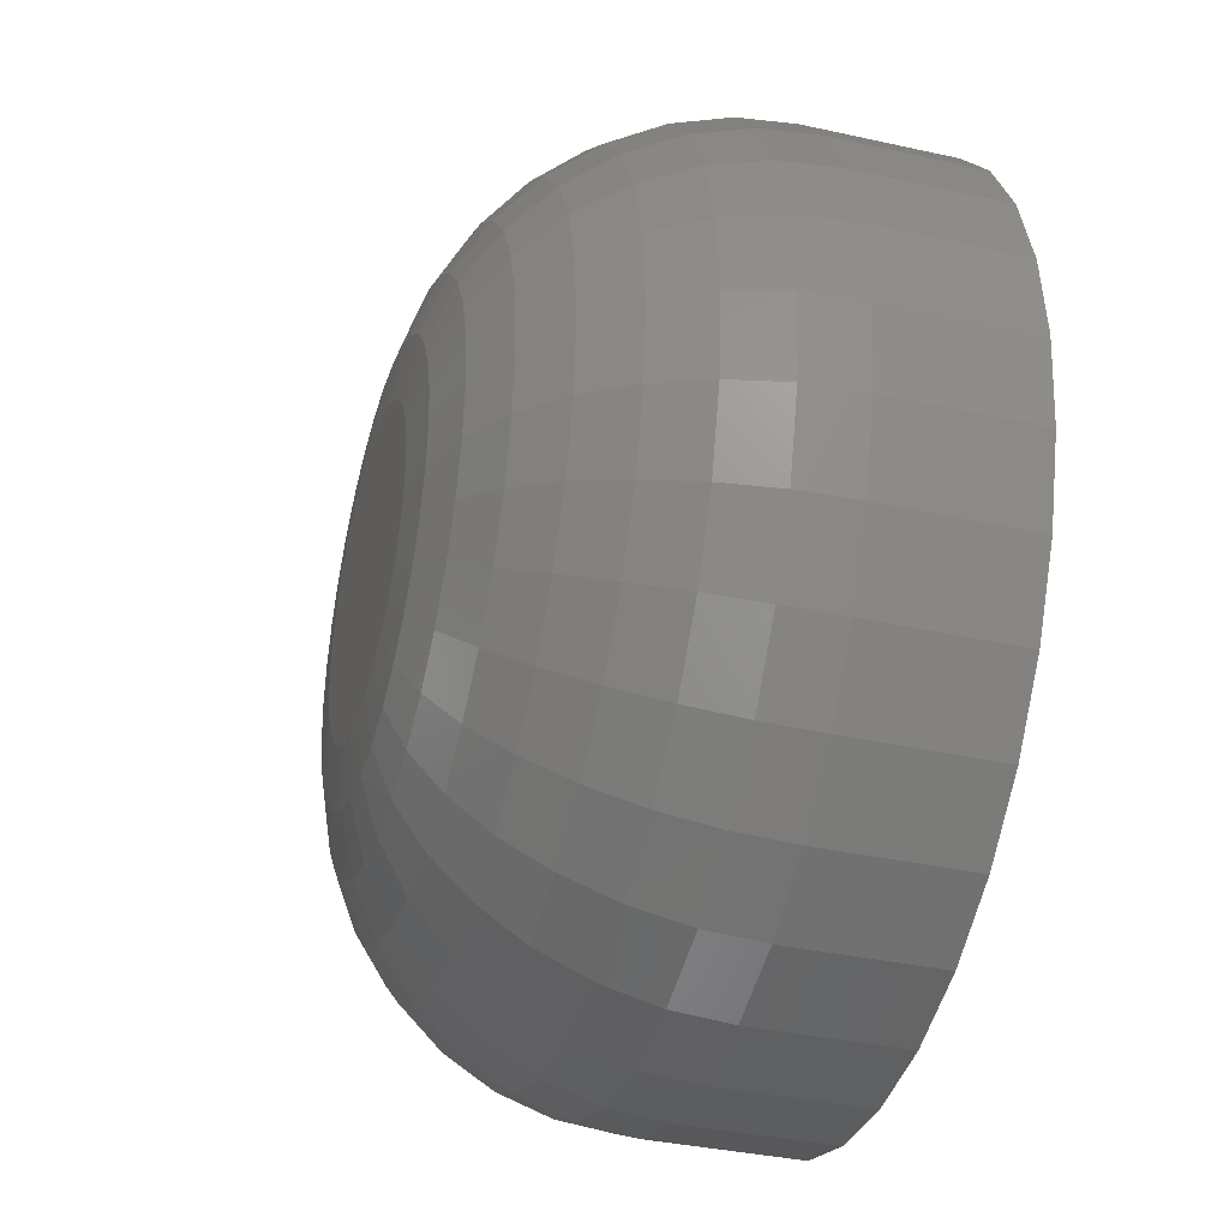
<metadata>
{"format":"stl","ext":"stl","renderer":"f3d","projection":"perspective","resolution":1024,"background":"white","views":[{"elev":-36.2,"azim":-106.2,"up":"+Z"}]}
</metadata>
<code>
# stl→obj: 384 verts, 764 faces
v 0.7104 -0.01562 0.6868
v 0.6947 -0.01562 0.6853
v 0.71 -0.01562 0.6822
v 0.6948 -0.01562 0.6868
v 0.6868 -0.01562 0.7104
v 0.6822 -0.01562 0.71
v 0.6778 -0.01562 0.7086
v 0.6795 -0.01562 0.6838
v 0.679 -0.01562 0.6853
v 0.6637 -0.01562 0.6822
v 0.6802 -0.01562 0.6824
v 0.6812 -0.01562 0.6812
v 0.6737 -0.01562 0.6672
v 0.665 -0.01562 0.6778
v 0.6672 -0.01562 0.6737
v 0.6702 -0.01562 0.6702
v 0.6942 -0.01562 0.6838
v 0.6935 -0.01562 0.6824
v 0.6925 -0.01562 0.6812
v 0.7065 -0.01562 0.6737
v 0.7086 -0.01562 0.6778
v 0.7 -0.01562 0.6672
v 0.7035 -0.01562 0.6702
v 0.6959 -0.01562 0.665
v 0.6868 -0.01562 0.6632
v 0.6914 -0.01562 0.6637
v 0.6632 -0.01562 0.6868
v 0.6789 -0.01562 0.6868
v 0.679 -0.01562 0.6884
v 0.665 -0.01562 0.6959
v 0.6637 -0.01562 0.6914
v 0.6812 -0.01562 0.6925
v 0.6824 -0.01562 0.6935
v 0.6838 -0.01562 0.6942
v 0.6853 -0.01562 0.6947
v 0.6868 -0.01562 0.6948
v 0.7086 -0.01562 0.6959
v 0.7065 -0.01562 0.7
v 0.7035 -0.01562 0.7035
v 0.7 -0.01562 0.7065
v 0.6959 -0.01562 0.7086
v 0.6914 -0.01562 0.71
v 0.6737 -0.01562 0.7065
v 0.6702 -0.01562 0.7035
v 0.6672 -0.01562 0.7
v 0.6795 -0.01562 0.6899
v 0.6802 -0.01562 0.6913
v 0.6868 -0.01562 0.6789
v 0.6778 -0.01562 0.665
v 0.6822 -0.01562 0.6637
v 0.6853 -0.01562 0.679
v 0.6838 -0.01562 0.6795
v 0.6824 -0.01562 0.6802
v 0.6884 -0.01562 0.6947
v 0.6899 -0.01562 0.6942
v 0.6913 -0.01562 0.6935
v 0.6925 -0.01562 0.6925
v 0.6935 -0.01562 0.6913
v 0.71 -0.01562 0.6914
v 0.6942 -0.01562 0.6899
v 0.6947 -0.01562 0.6884
v 0.6913 -0.01562 0.6802
v 0.6899 -0.01562 0.6795
v 0.6884 -0.01562 0.679
v 0.6868 -0.007812 0.6948
v 0.6853 -0.007812 0.6947
v 0.6838 -0.007812 0.6942
v 0.6824 -0.007812 0.6935
v 0.6812 -0.007812 0.6925
v 0.6802 -0.007812 0.6913
v 0.6795 -0.007812 0.6899
v 0.679 -0.007812 0.6884
v 0.6789 -0.007812 0.6868
v 0.6884 -0.007812 0.6947
v 0.6899 -0.007812 0.6942
v 0.6913 -0.007812 0.6935
v 0.6925 -0.007812 0.6925
v 0.6935 -0.007812 0.6913
v 0.6942 -0.007812 0.6899
v 0.6947 -0.007812 0.6884
v 0.6948 -0.007812 0.6868
v 0.6868 -0.007812 0.6789
v 0.6884 -0.007812 0.679
v 0.6899 -0.007812 0.6795
v 0.6913 -0.007812 0.6802
v 0.6925 -0.007812 0.6812
v 0.6935 -0.007812 0.6824
v 0.6942 -0.007812 0.6838
v 0.6947 -0.007812 0.6853
v 0.6853 -0.007812 0.679
v 0.6838 -0.007812 0.6795
v 0.6824 -0.007812 0.6802
v 0.6812 -0.007812 0.6812
v 0.6802 -0.007812 0.6824
v 0.6795 -0.007812 0.6838
v 0.679 -0.007812 0.6853
v 0.7104 -0.007812 0.6868
v 0.71 -0.007812 0.6822
v 0.7086 -0.007812 0.6778
v 0.7065 -0.007812 0.6737
v 0.7035 -0.007812 0.6702
v 0.7 -0.007812 0.6672
v 0.6959 -0.007812 0.665
v 0.6914 -0.007812 0.6637
v 0.6868 -0.007812 0.6632
v 0.6822 -0.007812 0.6637
v 0.6778 -0.007812 0.665
v 0.6737 -0.007812 0.6672
v 0.6702 -0.007812 0.6702
v 0.6672 -0.007812 0.6737
v 0.665 -0.007812 0.6778
v 0.6637 -0.007812 0.6822
v 0.6632 -0.007812 0.6868
v 0.6637 -0.007812 0.6914
v 0.665 -0.007812 0.6959
v 0.6672 -0.007812 0.7
v 0.6702 -0.007812 0.7035
v 0.6737 -0.007812 0.7065
v 0.6778 -0.007812 0.7086
v 0.6822 -0.007812 0.71
v 0.6868 -0.007812 0.7104
v 0.6914 -0.007812 0.71
v 0.6959 -0.007812 0.7086
v 0.7 -0.007812 0.7065
v 0.7035 -0.007812 0.7035
v 0.7065 -0.007812 0.7
v 0.7086 -0.007812 0.6959
v 0.71 -0.007812 0.6914
v 0.6942 0.007812 0.6899
v 0.679 0.007812 0.6884
v 0.6795 0.007812 0.6899
v 0.6947 0.007812 0.6884
v 0.6947 0.007812 0.6853
v 0.679 0.007812 0.6853
v 0.6948 0.007812 0.6868
v 0.6795 0.007812 0.6838
v 0.6942 0.007812 0.6838
v 0.6802 0.007812 0.6824
v 0.6935 0.007812 0.6824
v 0.6812 0.007812 0.6812
v 0.6824 0.007812 0.6802
v 0.6925 0.007812 0.6812
v 0.6838 0.007812 0.6795
v 0.6853 0.007812 0.679
v 0.6868 0.007812 0.6789
v 0.6913 0.007812 0.6802
v 0.6884 0.007812 0.679
v 0.6899 0.007812 0.6795
v 0.6789 0.007812 0.6868
v 0.6935 0.007812 0.6913
v 0.6802 0.007812 0.6913
v 0.6812 0.007812 0.6925
v 0.6824 0.007812 0.6935
v 0.6838 0.007812 0.6942
v 0.6853 0.007812 0.6947
v 0.6868 0.007812 0.6948
v 0.6884 0.007812 0.6947
v 0.6899 0.007812 0.6942
v 0.6913 0.007812 0.6935
v 0.6925 0.007812 0.6925
v 0.6635 -0.004764 0.6868
v 0.664 -0.004764 0.6914
v 0.6644 -0.001833 0.6868
v 0.6649 -0.001833 0.6912
v 0.6659 0.0008683 0.6868
v 0.6663 0.0008683 0.6909
v 0.6678 0.003236 0.6868
v 0.6682 0.003236 0.6906
v 0.6702 0.005179 0.6868
v 0.6705 0.005179 0.6901
v 0.6729 0.006623 0.6868
v 0.6732 0.006623 0.6896
v 0.6758 0.007512 0.6868
v 0.676 0.007512 0.689
v 0.7097 -0.004764 0.6914
v 0.7101 -0.004764 0.6868
v 0.7088 -0.001833 0.6912
v 0.7093 -0.001833 0.6868
v 0.7074 0.0008683 0.6909
v 0.7078 0.0008683 0.6868
v 0.7055 0.003236 0.6906
v 0.7059 0.003236 0.6868
v 0.7032 0.005179 0.6901
v 0.7035 0.005179 0.6868
v 0.7005 0.006623 0.6896
v 0.7008 0.006623 0.6868
v 0.6977 0.007512 0.689
v 0.6979 0.007512 0.6868
v 0.7084 -0.004764 0.6958
v 0.7075 -0.001833 0.6954
v 0.7062 0.0008683 0.6949
v 0.7044 0.003236 0.6941
v 0.7022 0.005179 0.6932
v 0.6997 0.006623 0.6922
v 0.697 0.007512 0.6911
v 0.7062 -0.004764 0.6998
v 0.7055 -0.001833 0.6993
v 0.7043 0.0008683 0.6985
v 0.7027 0.003236 0.6974
v 0.7007 0.005179 0.6961
v 0.6984 0.006623 0.6946
v 0.696 0.007512 0.693
v 0.7033 -0.004764 0.7033
v 0.7027 -0.001833 0.7027
v 0.7017 0.0008683 0.7017
v 0.7003 0.003236 0.7003
v 0.6986 0.005179 0.6986
v 0.6967 0.006623 0.6967
v 0.6946 0.007512 0.6946
v 0.6998 -0.004764 0.7062
v 0.6993 -0.001833 0.7055
v 0.6985 0.0008683 0.7043
v 0.6974 0.003236 0.7027
v 0.6961 0.005179 0.7007
v 0.6946 0.006623 0.6984
v 0.693 0.007512 0.696
v 0.6958 -0.004764 0.7084
v 0.6954 -0.001833 0.7075
v 0.6949 0.0008683 0.7062
v 0.6941 0.003236 0.7044
v 0.6932 0.005179 0.7022
v 0.6922 0.006623 0.6997
v 0.6911 0.007512 0.697
v 0.6914 -0.004764 0.7097
v 0.6912 -0.001833 0.7088
v 0.6909 0.0008683 0.7074
v 0.6906 0.003236 0.7055
v 0.6901 0.005179 0.7032
v 0.6896 0.006623 0.7005
v 0.689 0.007512 0.6977
v 0.6868 -0.004764 0.7101
v 0.6868 -0.001833 0.7093
v 0.6868 0.0008683 0.7078
v 0.6868 0.003236 0.7059
v 0.6868 0.005179 0.7035
v 0.6868 0.006623 0.7008
v 0.6868 0.007512 0.6979
v 0.6823 -0.004764 0.7097
v 0.6825 -0.001833 0.7088
v 0.6828 0.0008683 0.7074
v 0.6831 0.003236 0.7055
v 0.6836 0.005179 0.7032
v 0.6841 0.006623 0.7005
v 0.6847 0.007512 0.6977
v 0.6779 -0.004764 0.7084
v 0.6783 -0.001833 0.7075
v 0.6788 0.0008683 0.7062
v 0.6796 0.003236 0.7044
v 0.6805 0.005179 0.7022
v 0.6815 0.006623 0.6997
v 0.6826 0.007512 0.697
v 0.6739 -0.004764 0.7062
v 0.6744 -0.001833 0.7055
v 0.6752 0.0008683 0.7043
v 0.6763 0.003236 0.7027
v 0.6776 0.005179 0.7007
v 0.6791 0.006623 0.6984
v 0.6807 0.007512 0.696
v 0.6704 -0.004764 0.7033
v 0.671 -0.001833 0.7027
v 0.672 0.0008683 0.7017
v 0.6734 0.003236 0.7003
v 0.6751 0.005179 0.6986
v 0.677 0.006623 0.6967
v 0.679 0.007512 0.6946
v 0.6675 -0.004764 0.6998
v 0.6682 -0.001833 0.6993
v 0.6694 0.0008683 0.6985
v 0.671 0.003236 0.6974
v 0.673 0.005179 0.6961
v 0.6752 0.006623 0.6946
v 0.6777 0.007512 0.693
v 0.6653 -0.004764 0.6958
v 0.6661 -0.001833 0.6954
v 0.6675 0.0008683 0.6949
v 0.6693 0.003236 0.6941
v 0.6715 0.005179 0.6932
v 0.6739 0.006623 0.6922
v 0.6767 0.007512 0.6911
v 0.7097 -0.004764 0.6823
v 0.7088 -0.001833 0.6825
v 0.7074 0.0008683 0.6828
v 0.7055 0.003236 0.6831
v 0.7032 0.005179 0.6836
v 0.7005 0.006623 0.6841
v 0.6977 0.007512 0.6847
v 0.664 -0.004764 0.6823
v 0.6649 -0.001833 0.6825
v 0.6663 0.0008683 0.6828
v 0.6682 0.003236 0.6831
v 0.6705 0.005179 0.6836
v 0.6732 0.006623 0.6841
v 0.676 0.007512 0.6847
v 0.6653 -0.004764 0.6779
v 0.6661 -0.001833 0.6783
v 0.6675 0.0008683 0.6788
v 0.6693 0.003236 0.6796
v 0.6715 0.005179 0.6805
v 0.6739 0.006623 0.6815
v 0.6767 0.007512 0.6826
v 0.6675 -0.004764 0.6739
v 0.6682 -0.001833 0.6744
v 0.6694 0.0008683 0.6752
v 0.671 0.003236 0.6763
v 0.673 0.005179 0.6776
v 0.6752 0.006623 0.6791
v 0.6777 0.007512 0.6807
v 0.6704 -0.004764 0.6704
v 0.671 -0.001833 0.671
v 0.672 0.0008683 0.672
v 0.6734 0.003236 0.6734
v 0.6751 0.005179 0.6751
v 0.677 0.006623 0.677
v 0.679 0.007512 0.679
v 0.6739 -0.004764 0.6675
v 0.6744 -0.001833 0.6682
v 0.6752 0.0008683 0.6694
v 0.6763 0.003236 0.671
v 0.6776 0.005179 0.673
v 0.6791 0.006623 0.6752
v 0.6807 0.007512 0.6777
v 0.6779 -0.004764 0.6653
v 0.6783 -0.001833 0.6661
v 0.6788 0.0008683 0.6675
v 0.6796 0.003236 0.6693
v 0.6805 0.005179 0.6715
v 0.6815 0.006623 0.6739
v 0.6826 0.007512 0.6767
v 0.6823 -0.004764 0.664
v 0.6825 -0.001833 0.6649
v 0.6828 0.0008683 0.6663
v 0.6831 0.003236 0.6682
v 0.6836 0.005179 0.6705
v 0.6841 0.006623 0.6732
v 0.6847 0.007512 0.676
v 0.6868 -0.004764 0.6635
v 0.6868 -0.001833 0.6644
v 0.6868 0.0008683 0.6659
v 0.6868 0.003236 0.6678
v 0.6868 0.005179 0.6702
v 0.6868 0.006623 0.6729
v 0.6868 0.007512 0.6758
v 0.6914 -0.004764 0.664
v 0.6912 -0.001833 0.6649
v 0.6909 0.0008683 0.6663
v 0.6906 0.003236 0.6682
v 0.6901 0.005179 0.6705
v 0.6896 0.006623 0.6732
v 0.689 0.007512 0.676
v 0.6958 -0.004764 0.6653
v 0.6954 -0.001833 0.6661
v 0.6949 0.0008683 0.6675
v 0.6941 0.003236 0.6693
v 0.6932 0.005179 0.6715
v 0.6922 0.006623 0.6739
v 0.6911 0.007512 0.6767
v 0.6998 -0.004764 0.6675
v 0.6993 -0.001833 0.6682
v 0.6985 0.0008683 0.6694
v 0.6974 0.003236 0.671
v 0.6961 0.005179 0.673
v 0.6946 0.006623 0.6752
v 0.693 0.007512 0.6777
v 0.7033 -0.004764 0.6704
v 0.7027 -0.001833 0.671
v 0.7017 0.0008683 0.672
v 0.7003 0.003236 0.6734
v 0.6986 0.005179 0.6751
v 0.6967 0.006623 0.677
v 0.6946 0.007512 0.679
v 0.7062 -0.004764 0.6739
v 0.7055 -0.001833 0.6744
v 0.7043 0.0008683 0.6752
v 0.7027 0.003236 0.6763
v 0.7007 0.005179 0.6776
v 0.6984 0.006623 0.6791
v 0.696 0.007512 0.6807
v 0.7084 -0.004764 0.6779
v 0.7075 -0.001833 0.6783
v 0.7062 0.0008683 0.6788
v 0.7044 0.003236 0.6796
v 0.7022 0.005179 0.6805
v 0.6997 0.006623 0.6815
v 0.697 0.007512 0.6826
f 1 2 3
f 1 4 2
f 5 6 7
f 8 9 10
f 8 10 11
f 12 11 10
f 13 14 15
f 13 15 16
f 3 2 17
f 3 17 18
f 3 18 19
f 20 21 22
f 22 23 20
f 24 25 26
f 27 10 9
f 27 9 28
f 27 28 29
f 30 31 32
f 30 32 33
f 30 33 34
f 30 34 35
f 30 35 36
f 36 37 38
f 36 38 39
f 36 39 40
f 36 40 41
f 36 41 42
f 36 42 5
f 36 5 7
f 36 7 43
f 36 43 44
f 36 44 45
f 36 45 30
f 31 27 29
f 31 29 46
f 31 46 47
f 31 47 32
f 48 14 13
f 48 13 49
f 48 49 50
f 48 50 25
f 48 25 24
f 48 24 22
f 48 22 21
f 14 48 51
f 14 51 52
f 14 52 53
f 14 53 12
f 14 12 10
f 37 36 54
f 37 54 55
f 37 55 56
f 37 56 57
f 37 57 58
f 37 58 59
f 59 58 60
f 59 60 61
f 59 61 4
f 59 4 1
f 21 3 19
f 21 19 62
f 21 62 63
f 21 63 64
f 21 64 48
f 65 35 66
f 66 35 34
f 66 34 67
f 67 34 33
f 67 33 68
f 68 33 32
f 68 32 69
f 69 32 47
f 69 47 70
f 70 47 46
f 70 46 71
f 71 46 29
f 71 29 72
f 72 29 28
f 72 28 73
f 35 65 36
f 36 65 74
f 36 74 54
f 54 74 75
f 54 75 55
f 55 75 76
f 55 76 56
f 56 76 77
f 56 77 57
f 57 77 78
f 57 78 58
f 58 78 79
f 58 79 60
f 60 79 80
f 60 80 61
f 61 80 81
f 61 81 4
f 82 64 83
f 83 64 63
f 83 63 84
f 84 63 62
f 84 62 85
f 85 62 19
f 85 19 86
f 86 19 18
f 86 18 87
f 87 18 17
f 87 17 88
f 88 17 2
f 88 2 89
f 89 2 4
f 89 4 81
f 64 82 48
f 48 82 90
f 48 90 51
f 51 90 91
f 51 91 52
f 52 91 92
f 52 92 53
f 53 92 93
f 53 93 12
f 12 93 94
f 12 94 11
f 11 94 95
f 11 95 8
f 8 95 96
f 8 96 9
f 9 96 73
f 9 73 28
f 97 1 98
f 98 1 3
f 98 3 99
f 99 3 21
f 99 21 100
f 100 21 20
f 100 20 101
f 101 20 23
f 101 23 102
f 102 23 22
f 102 22 103
f 103 22 24
f 103 24 104
f 104 24 26
f 104 26 105
f 105 26 25
f 105 25 106
f 106 25 50
f 106 50 107
f 107 50 49
f 107 49 108
f 108 49 13
f 108 13 109
f 109 13 16
f 109 16 110
f 110 16 15
f 110 15 111
f 111 15 14
f 111 14 112
f 112 14 10
f 112 10 113
f 113 10 27
f 113 27 114
f 114 27 31
f 114 31 115
f 115 31 30
f 115 30 116
f 116 30 45
f 116 45 117
f 117 45 44
f 117 44 118
f 118 44 43
f 118 43 119
f 119 43 7
f 119 7 120
f 120 7 6
f 120 6 121
f 121 6 5
f 121 5 122
f 122 5 42
f 122 42 123
f 123 42 41
f 123 41 124
f 124 41 40
f 124 40 125
f 125 40 39
f 125 39 126
f 126 39 38
f 126 38 127
f 127 38 37
f 127 37 128
f 128 37 59
f 128 59 97
f 97 59 1
f 129 130 131
f 132 130 129
f 133 134 135
f 133 136 134
f 137 136 133
f 137 138 136
f 139 138 137
f 139 140 138
f 141 140 139
f 142 141 139
f 143 141 142
f 144 143 142
f 142 145 144
f 145 142 146
f 147 145 146
f 148 147 146
f 149 130 132
f 149 132 135
f 149 135 134
f 150 129 131
f 150 131 151
f 150 151 152
f 150 152 153
f 150 153 154
f 150 154 155
f 150 155 156
f 150 156 157
f 150 157 158
f 150 158 159
f 150 159 160
f 113 114 161
f 161 114 162
f 161 162 163
f 163 162 164
f 163 164 165
f 165 164 166
f 165 166 167
f 167 166 168
f 167 168 169
f 169 168 170
f 169 170 171
f 171 170 172
f 171 172 173
f 173 172 174
f 173 174 149
f 149 174 130
f 128 97 175
f 175 97 176
f 175 176 177
f 177 176 178
f 177 178 179
f 179 178 180
f 179 180 181
f 181 180 182
f 181 182 183
f 183 182 184
f 183 184 185
f 185 184 186
f 185 186 187
f 187 186 188
f 187 188 132
f 132 188 135
f 127 128 189
f 189 128 175
f 189 175 190
f 190 175 177
f 190 177 191
f 191 177 179
f 191 179 192
f 192 179 181
f 192 181 193
f 193 181 183
f 193 183 194
f 194 183 185
f 194 185 195
f 195 185 187
f 195 187 129
f 129 187 132
f 126 127 196
f 196 127 189
f 196 189 197
f 197 189 190
f 197 190 198
f 198 190 191
f 198 191 199
f 199 191 192
f 199 192 200
f 200 192 193
f 200 193 201
f 201 193 194
f 201 194 202
f 202 194 195
f 202 195 150
f 150 195 129
f 125 126 203
f 203 126 196
f 203 196 204
f 204 196 197
f 204 197 205
f 205 197 198
f 205 198 206
f 206 198 199
f 206 199 207
f 207 199 200
f 207 200 208
f 208 200 201
f 208 201 209
f 209 201 202
f 209 202 160
f 160 202 150
f 124 125 210
f 210 125 203
f 210 203 211
f 211 203 204
f 211 204 212
f 212 204 205
f 212 205 213
f 213 205 206
f 213 206 214
f 214 206 207
f 214 207 215
f 215 207 208
f 215 208 216
f 216 208 209
f 216 209 159
f 159 209 160
f 123 124 217
f 217 124 210
f 217 210 218
f 218 210 211
f 218 211 219
f 219 211 212
f 219 212 220
f 220 212 213
f 220 213 221
f 221 213 214
f 221 214 222
f 222 214 215
f 222 215 223
f 223 215 216
f 223 216 158
f 158 216 159
f 122 123 224
f 224 123 217
f 224 217 225
f 225 217 218
f 225 218 226
f 226 218 219
f 226 219 227
f 227 219 220
f 227 220 228
f 228 220 221
f 228 221 229
f 229 221 222
f 229 222 230
f 230 222 223
f 230 223 157
f 157 223 158
f 121 122 231
f 231 122 224
f 231 224 232
f 232 224 225
f 232 225 233
f 233 225 226
f 233 226 234
f 234 226 227
f 234 227 235
f 235 227 228
f 235 228 236
f 236 228 229
f 236 229 237
f 237 229 230
f 237 230 156
f 156 230 157
f 120 121 238
f 238 121 231
f 238 231 239
f 239 231 232
f 239 232 240
f 240 232 233
f 240 233 241
f 241 233 234
f 241 234 242
f 242 234 235
f 242 235 243
f 243 235 236
f 243 236 244
f 244 236 237
f 244 237 155
f 155 237 156
f 119 120 245
f 245 120 238
f 245 238 246
f 246 238 239
f 246 239 247
f 247 239 240
f 247 240 248
f 248 240 241
f 248 241 249
f 249 241 242
f 249 242 250
f 250 242 243
f 250 243 251
f 251 243 244
f 251 244 154
f 154 244 155
f 118 119 252
f 252 119 245
f 252 245 253
f 253 245 246
f 253 246 254
f 254 246 247
f 254 247 255
f 255 247 248
f 255 248 256
f 256 248 249
f 256 249 257
f 257 249 250
f 257 250 258
f 258 250 251
f 258 251 153
f 153 251 154
f 117 118 259
f 259 118 252
f 259 252 260
f 260 252 253
f 260 253 261
f 261 253 254
f 261 254 262
f 262 254 255
f 262 255 263
f 263 255 256
f 263 256 264
f 264 256 257
f 264 257 265
f 265 257 258
f 265 258 152
f 152 258 153
f 116 117 266
f 266 117 259
f 266 259 267
f 267 259 260
f 267 260 268
f 268 260 261
f 268 261 269
f 269 261 262
f 269 262 270
f 270 262 263
f 270 263 271
f 271 263 264
f 271 264 272
f 272 264 265
f 272 265 151
f 151 265 152
f 115 116 273
f 273 116 266
f 273 266 274
f 274 266 267
f 274 267 275
f 275 267 268
f 275 268 276
f 276 268 269
f 276 269 277
f 277 269 270
f 277 270 278
f 278 270 271
f 278 271 279
f 279 271 272
f 279 272 131
f 131 272 151
f 114 115 162
f 162 115 273
f 162 273 164
f 164 273 274
f 164 274 166
f 166 274 275
f 166 275 168
f 168 275 276
f 168 276 170
f 170 276 277
f 170 277 172
f 172 277 278
f 172 278 174
f 174 278 279
f 174 279 130
f 130 279 131
f 97 98 176
f 176 98 280
f 176 280 178
f 178 280 281
f 178 281 180
f 180 281 282
f 180 282 182
f 182 282 283
f 182 283 184
f 184 283 284
f 184 284 186
f 186 284 285
f 186 285 188
f 188 285 286
f 188 286 135
f 135 286 133
f 112 113 287
f 287 113 161
f 287 161 288
f 288 161 163
f 288 163 289
f 289 163 165
f 289 165 290
f 290 165 167
f 290 167 291
f 291 167 169
f 291 169 292
f 292 169 171
f 292 171 293
f 293 171 173
f 293 173 134
f 134 173 149
f 111 112 294
f 294 112 287
f 294 287 295
f 295 287 288
f 295 288 296
f 296 288 289
f 296 289 297
f 297 289 290
f 297 290 298
f 298 290 291
f 298 291 299
f 299 291 292
f 299 292 300
f 300 292 293
f 300 293 136
f 136 293 134
f 110 111 301
f 301 111 294
f 301 294 302
f 302 294 295
f 302 295 303
f 303 295 296
f 303 296 304
f 304 296 297
f 304 297 305
f 305 297 298
f 305 298 306
f 306 298 299
f 306 299 307
f 307 299 300
f 307 300 138
f 138 300 136
f 109 110 308
f 308 110 301
f 308 301 309
f 309 301 302
f 309 302 310
f 310 302 303
f 310 303 311
f 311 303 304
f 311 304 312
f 312 304 305
f 312 305 313
f 313 305 306
f 313 306 314
f 314 306 307
f 314 307 140
f 140 307 138
f 108 109 315
f 315 109 308
f 315 308 316
f 316 308 309
f 316 309 317
f 317 309 310
f 317 310 318
f 318 310 311
f 318 311 319
f 319 311 312
f 319 312 320
f 320 312 313
f 320 313 321
f 321 313 314
f 321 314 141
f 141 314 140
f 107 108 322
f 322 108 315
f 322 315 323
f 323 315 316
f 323 316 324
f 324 316 317
f 324 317 325
f 325 317 318
f 325 318 326
f 326 318 319
f 326 319 327
f 327 319 320
f 327 320 328
f 328 320 321
f 328 321 143
f 143 321 141
f 106 107 329
f 329 107 322
f 329 322 330
f 330 322 323
f 330 323 331
f 331 323 324
f 331 324 332
f 332 324 325
f 332 325 333
f 333 325 326
f 333 326 334
f 334 326 327
f 334 327 335
f 335 327 328
f 335 328 144
f 144 328 143
f 105 106 336
f 336 106 329
f 336 329 337
f 337 329 330
f 337 330 338
f 338 330 331
f 338 331 339
f 339 331 332
f 339 332 340
f 340 332 333
f 340 333 341
f 341 333 334
f 341 334 342
f 342 334 335
f 342 335 145
f 145 335 144
f 104 105 343
f 343 105 336
f 343 336 344
f 344 336 337
f 344 337 345
f 345 337 338
f 345 338 346
f 346 338 339
f 346 339 347
f 347 339 340
f 347 340 348
f 348 340 341
f 348 341 349
f 349 341 342
f 349 342 147
f 147 342 145
f 103 104 350
f 350 104 343
f 350 343 351
f 351 343 344
f 351 344 352
f 352 344 345
f 352 345 353
f 353 345 346
f 353 346 354
f 354 346 347
f 354 347 355
f 355 347 348
f 355 348 356
f 356 348 349
f 356 349 148
f 148 349 147
f 102 103 357
f 357 103 350
f 357 350 358
f 358 350 351
f 358 351 359
f 359 351 352
f 359 352 360
f 360 352 353
f 360 353 361
f 361 353 354
f 361 354 362
f 362 354 355
f 362 355 363
f 363 355 356
f 363 356 146
f 146 356 148
f 101 102 364
f 364 102 357
f 364 357 365
f 365 357 358
f 365 358 366
f 366 358 359
f 366 359 367
f 367 359 360
f 367 360 368
f 368 360 361
f 368 361 369
f 369 361 362
f 369 362 370
f 370 362 363
f 370 363 142
f 142 363 146
f 100 101 371
f 371 101 364
f 371 364 372
f 372 364 365
f 372 365 373
f 373 365 366
f 373 366 374
f 374 366 367
f 374 367 375
f 375 367 368
f 375 368 376
f 376 368 369
f 376 369 377
f 377 369 370
f 377 370 139
f 139 370 142
f 99 100 378
f 378 100 371
f 378 371 379
f 379 371 372
f 379 372 380
f 380 372 373
f 380 373 381
f 381 373 374
f 381 374 382
f 382 374 375
f 382 375 383
f 383 375 376
f 383 376 384
f 384 376 377
f 384 377 137
f 137 377 139
f 98 99 280
f 280 99 378
f 280 378 281
f 281 378 379
f 281 379 282
f 282 379 380
f 282 380 283
f 283 380 381
f 283 381 284
f 284 381 382
f 284 382 285
f 285 382 383
f 285 383 286
f 286 383 384
f 286 384 133
f 133 384 137
f 71 72 79
f 79 72 80
f 73 80 72
f 96 95 89
f 89 95 88
f 95 94 88
f 88 94 87
f 94 93 87
f 87 93 92
f 87 92 86
f 86 92 91
f 86 91 90
f 90 82 86
f 85 86 82
f 85 82 83
f 85 83 84
f 81 80 73
f 81 73 96
f 81 96 89
f 78 77 76
f 78 76 75
f 78 75 74
f 78 74 65
f 78 65 66
f 78 66 67
f 78 67 68
f 78 68 69
f 78 69 70
f 78 70 71
f 78 71 79

</code>
